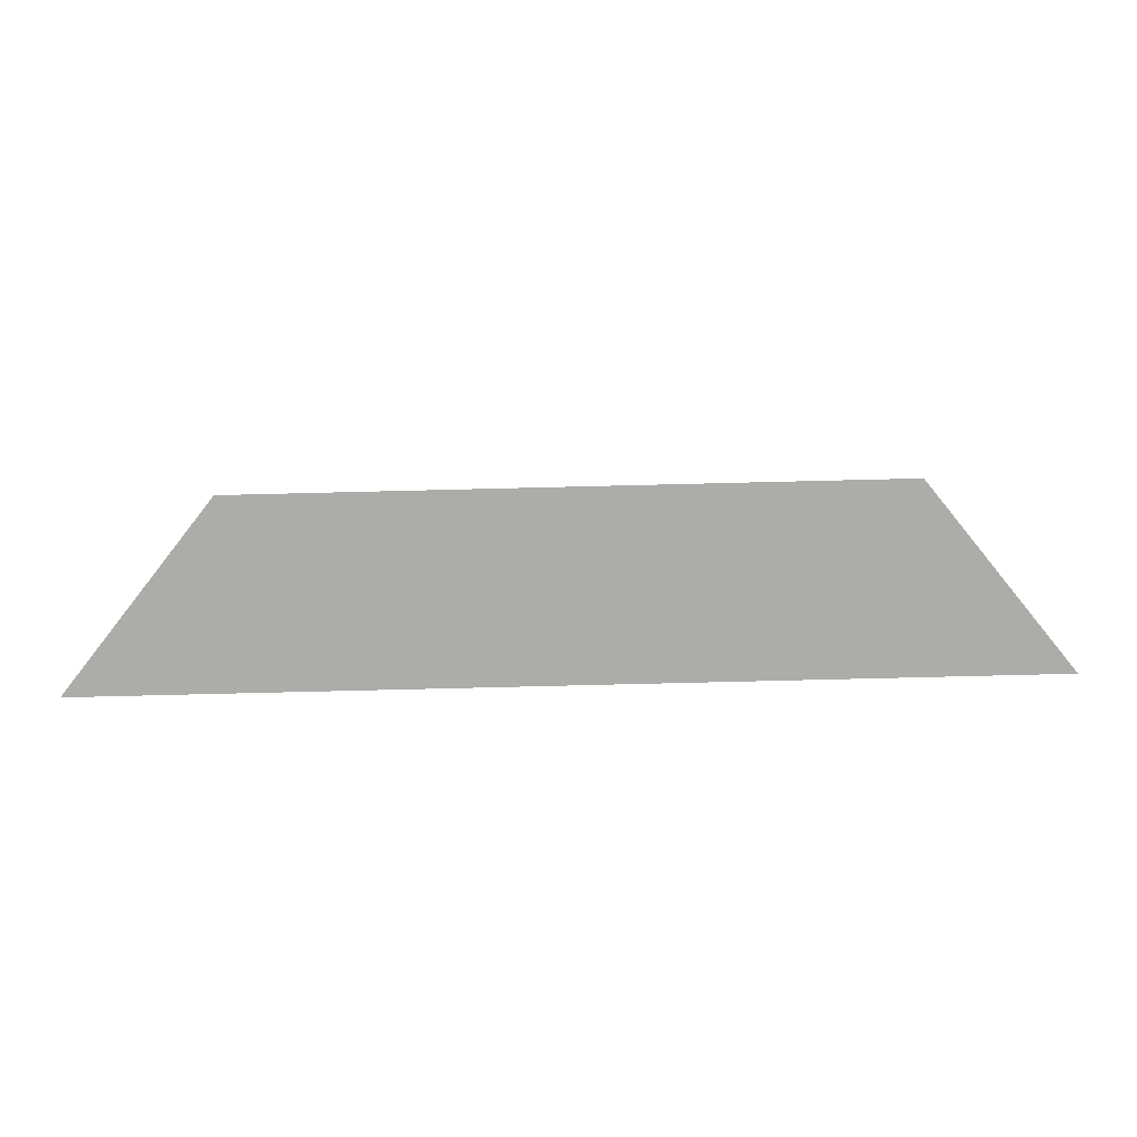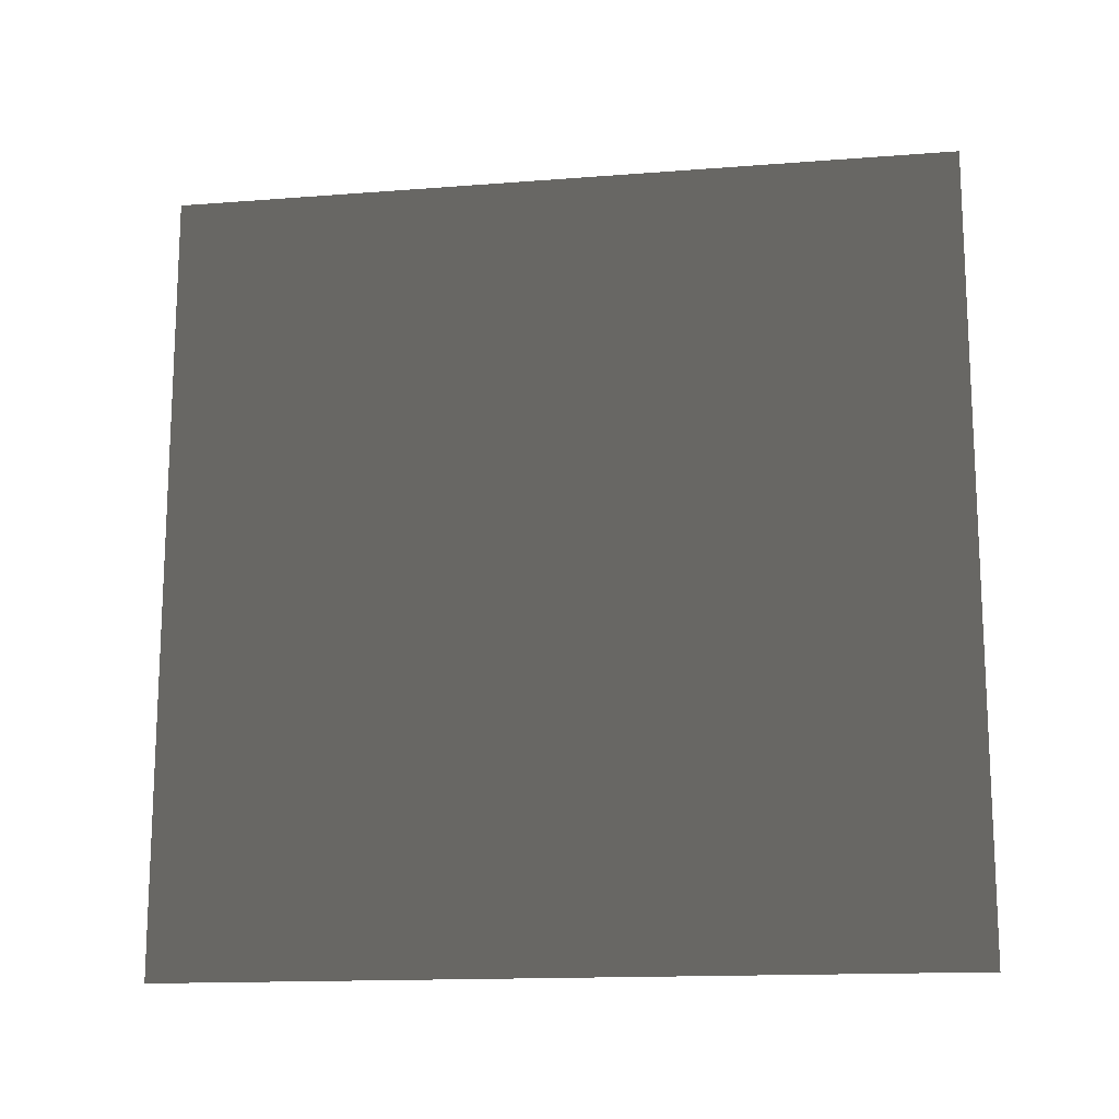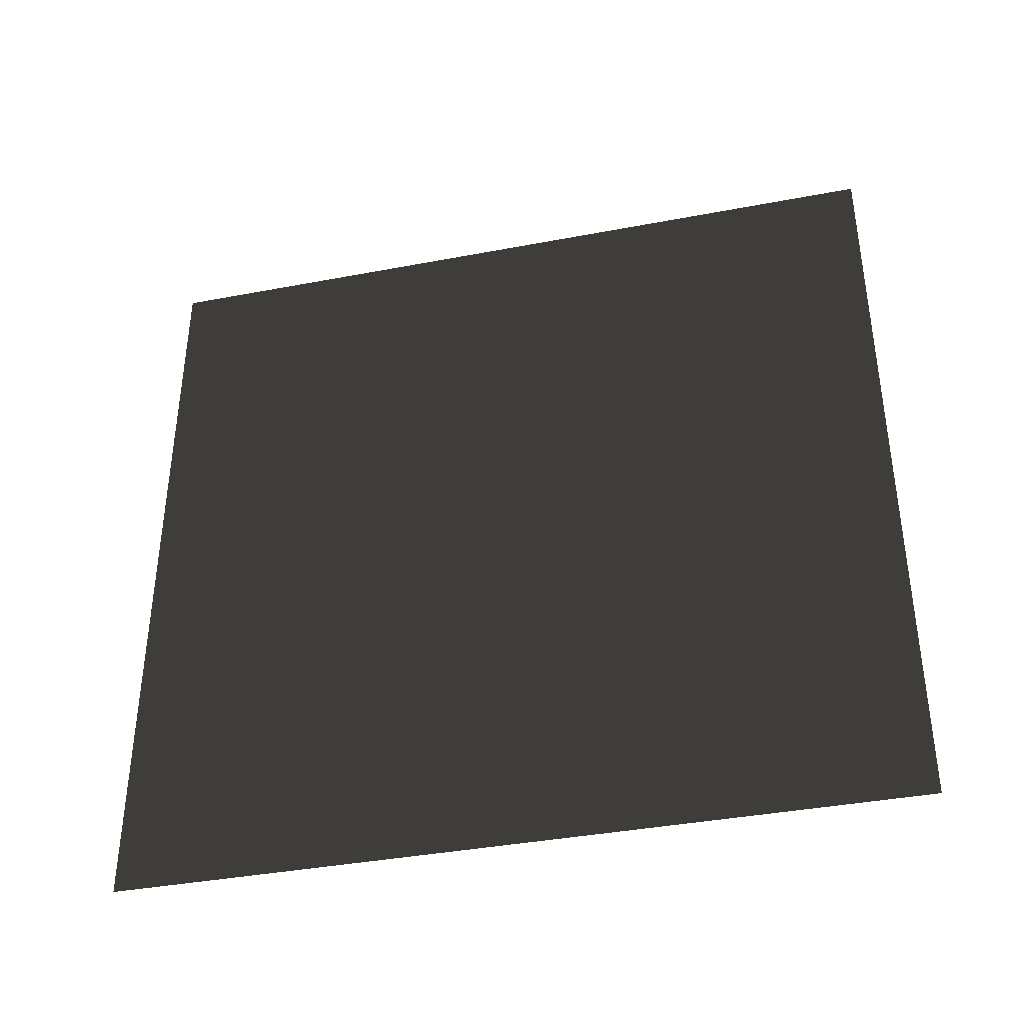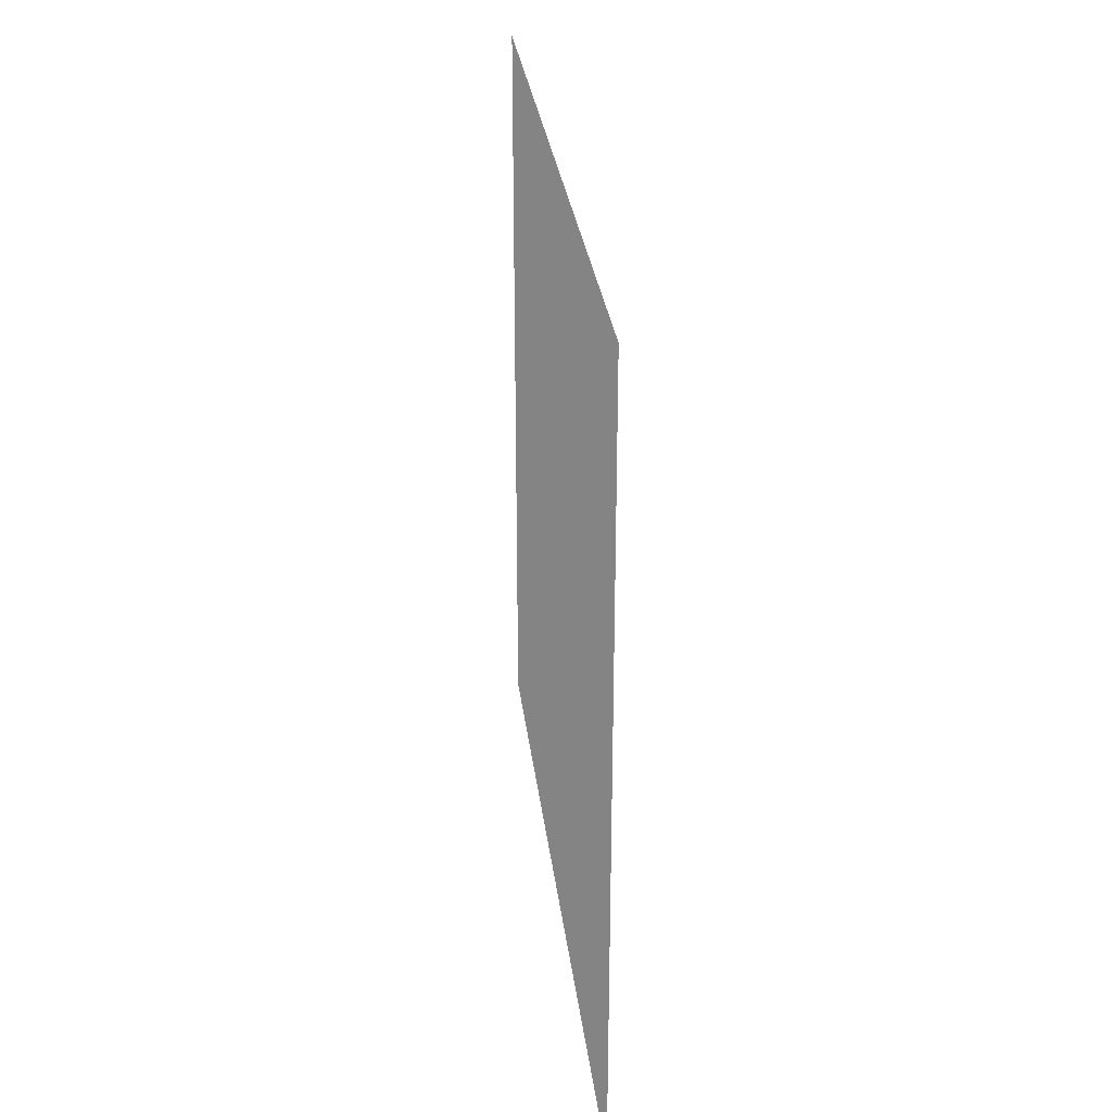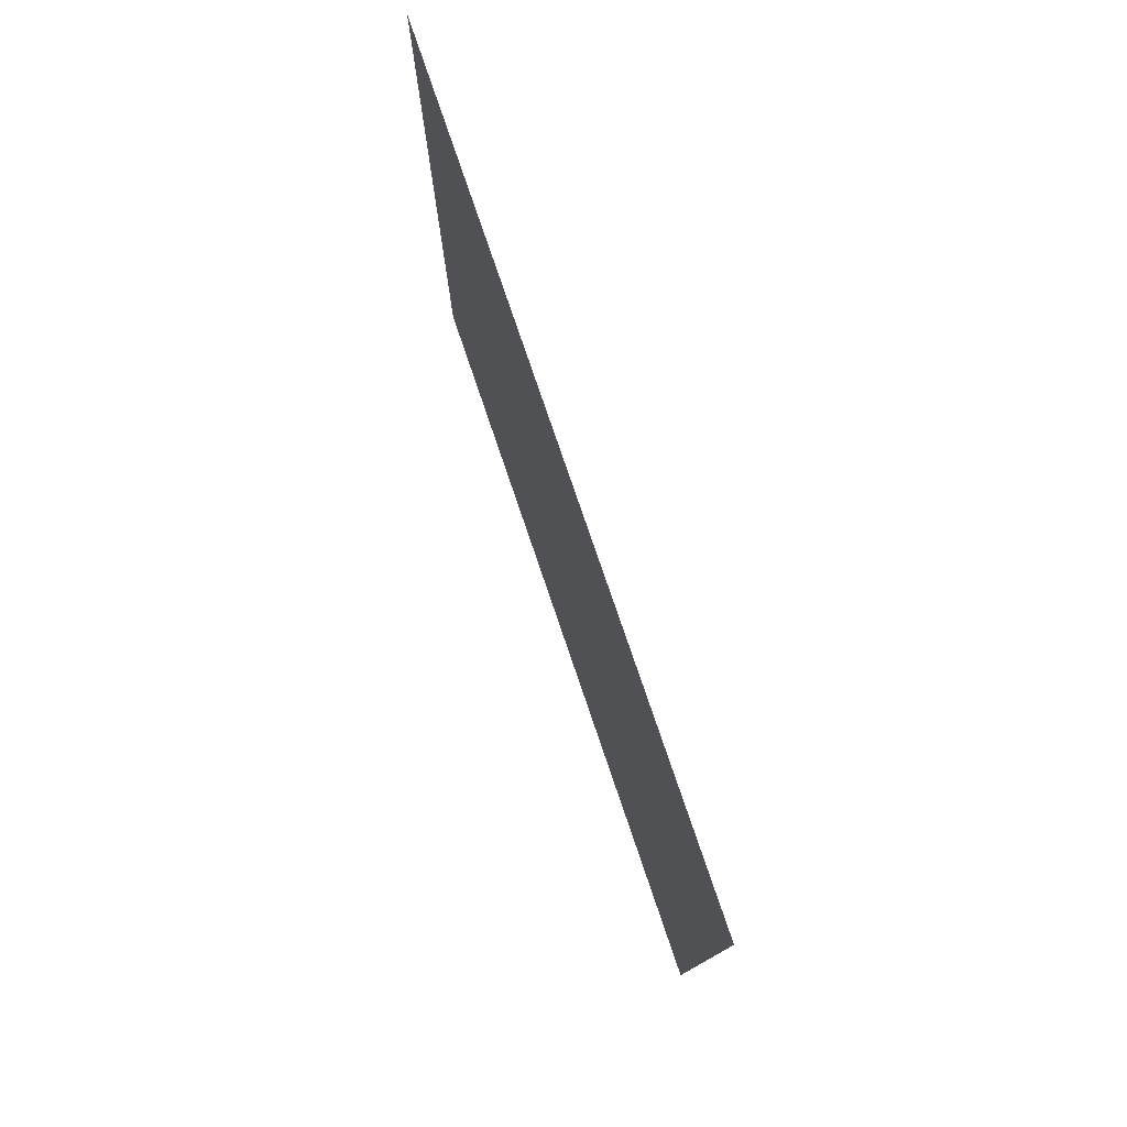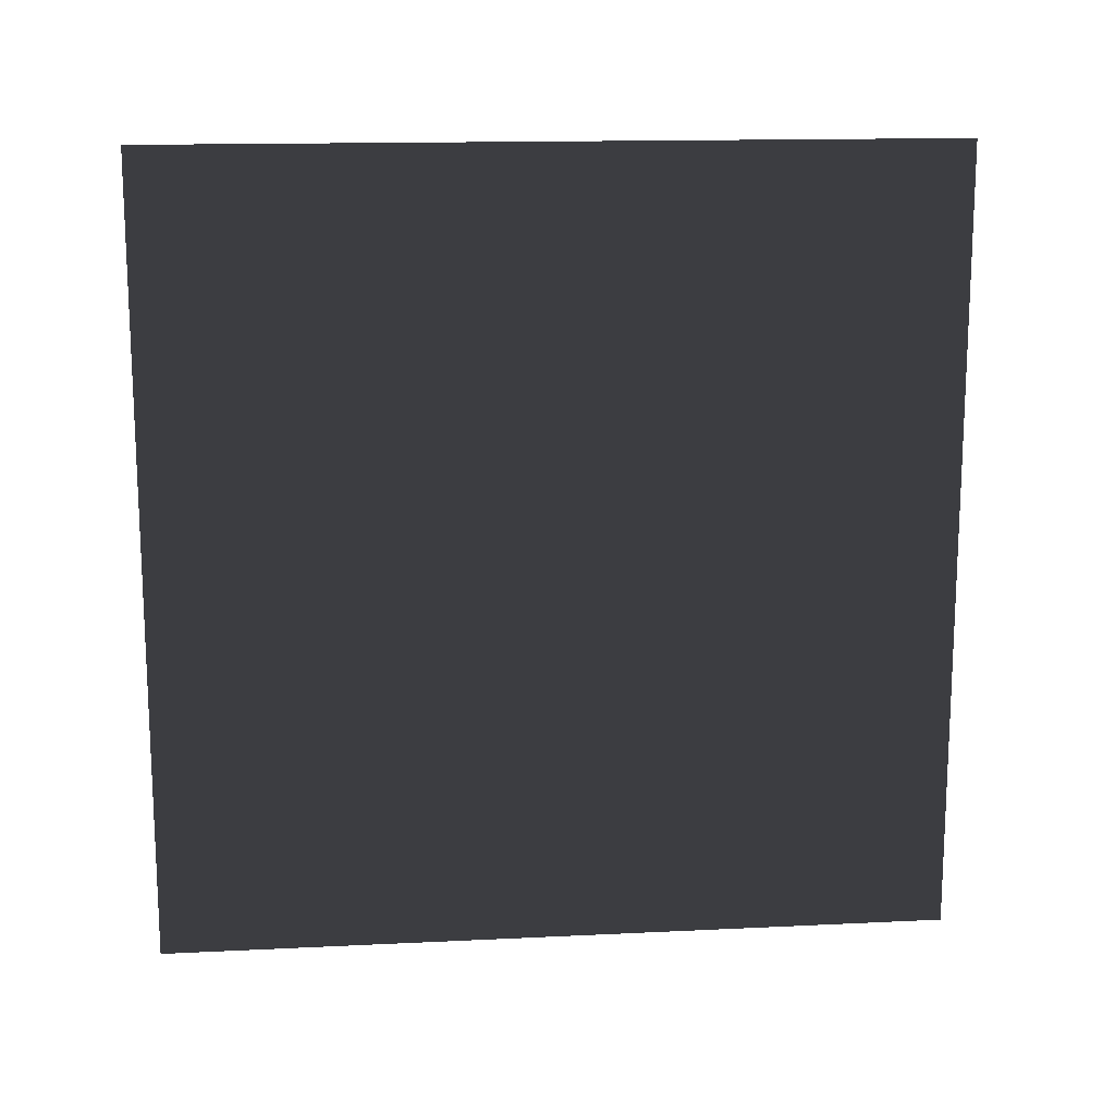
<metadata>
{"format":"obj","ext":"obj","renderer":"f3d","projection":"perspective","resolution":1024,"background":"white","views":[{"elev":-76.7,"azim":91.4,"up":"+Z"},{"elev":-15.1,"azim":-80.6,"up":"+Y"},{"elev":-38.6,"azim":-76.5,"up":"+Z"},{"elev":29.1,"azim":173.4,"up":"+Y"},{"elev":78.1,"azim":-18.8,"up":"+Y"},{"elev":14.8,"azim":84.0,"up":"+Z"}]}
</metadata>
<code>
v -0.2 3 3
v -0.2 -1.474e-09 -3.989e-07
v -0.2 3 -3.989e-07
v -0.2 -3.805e-07 3
g wall12_20346_477
f 1 3 2
f 2 4 1

</code>
